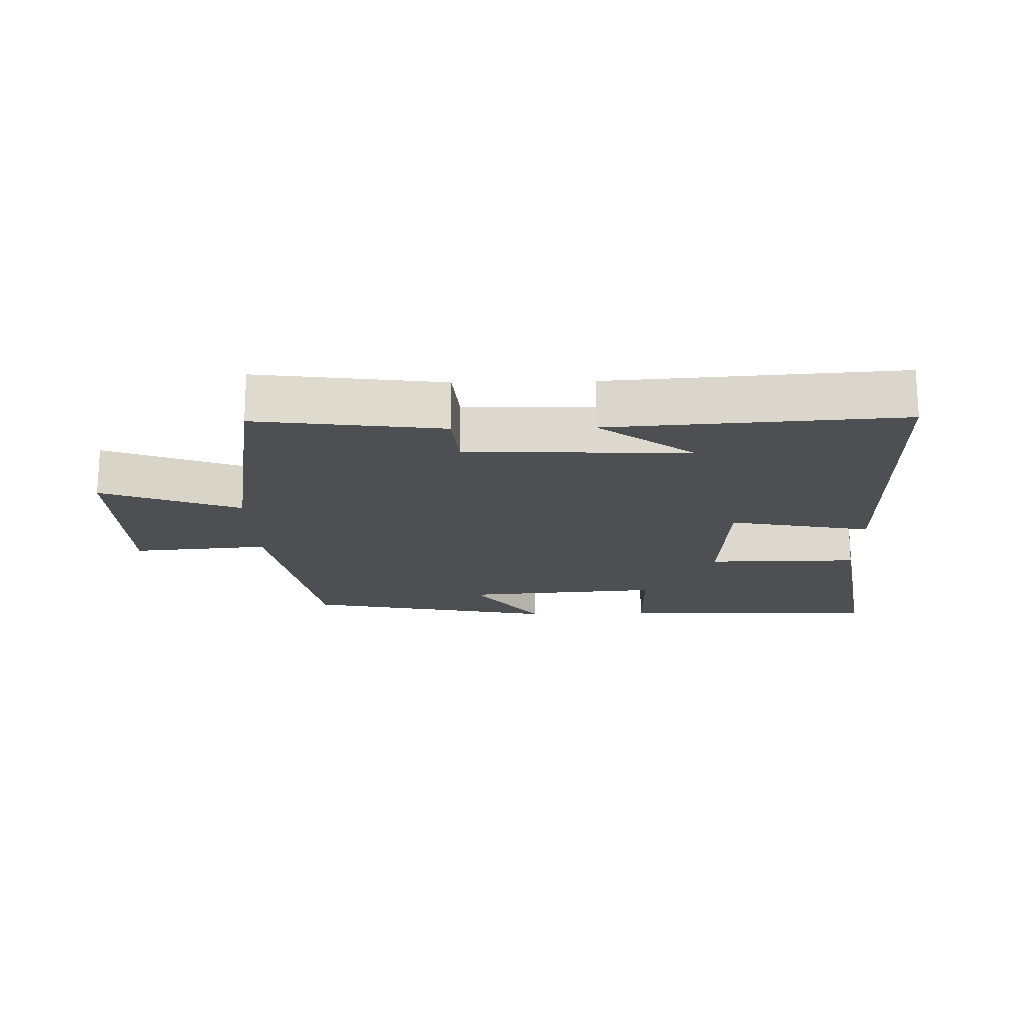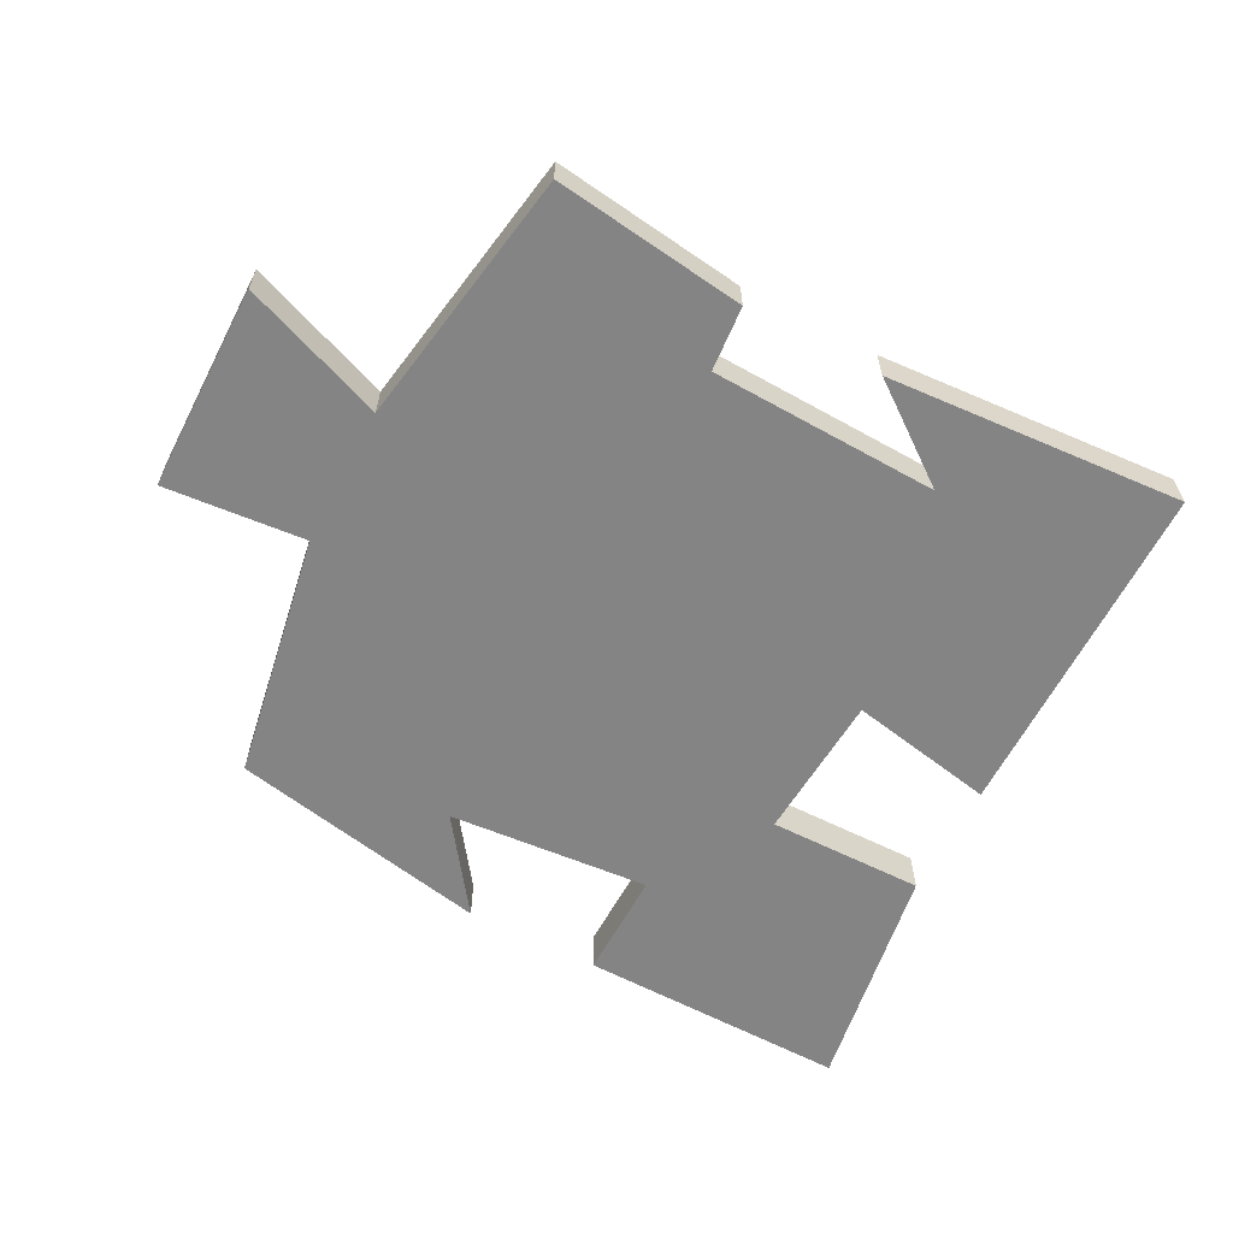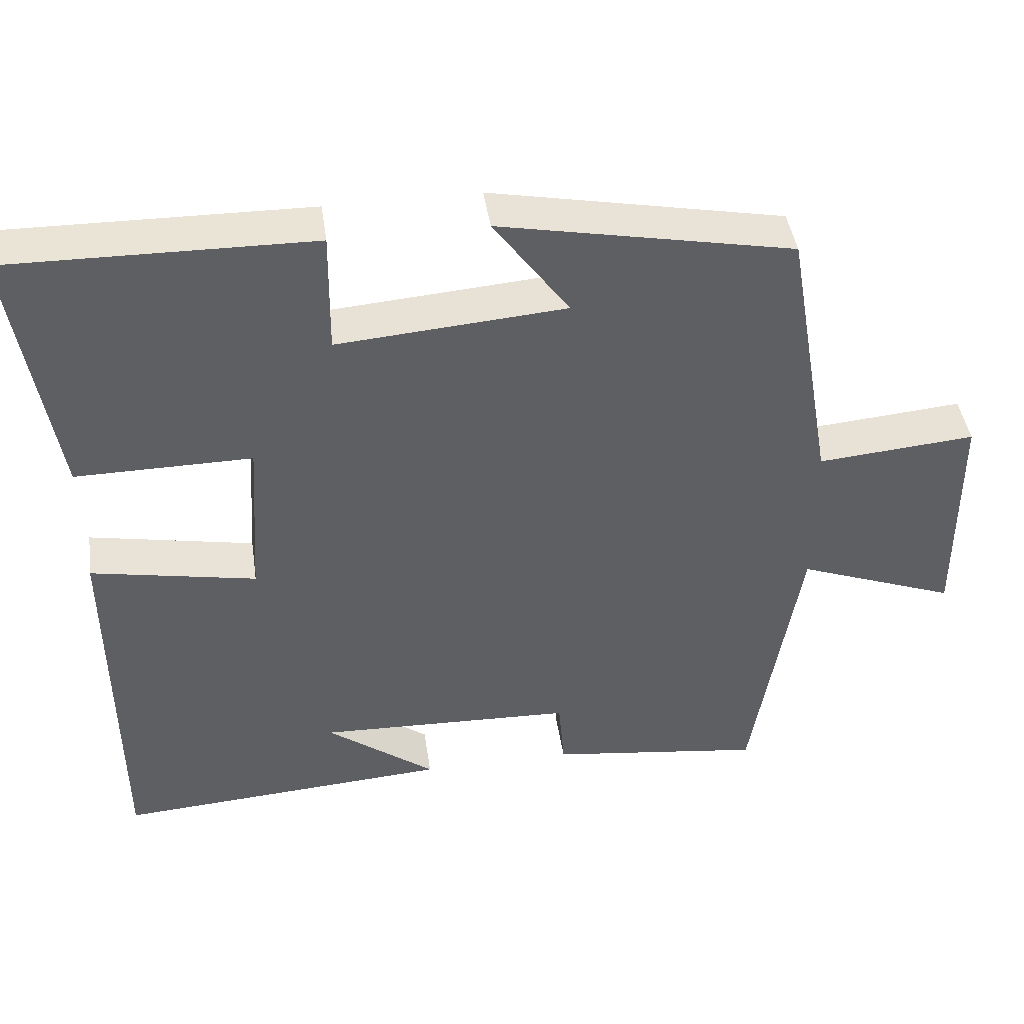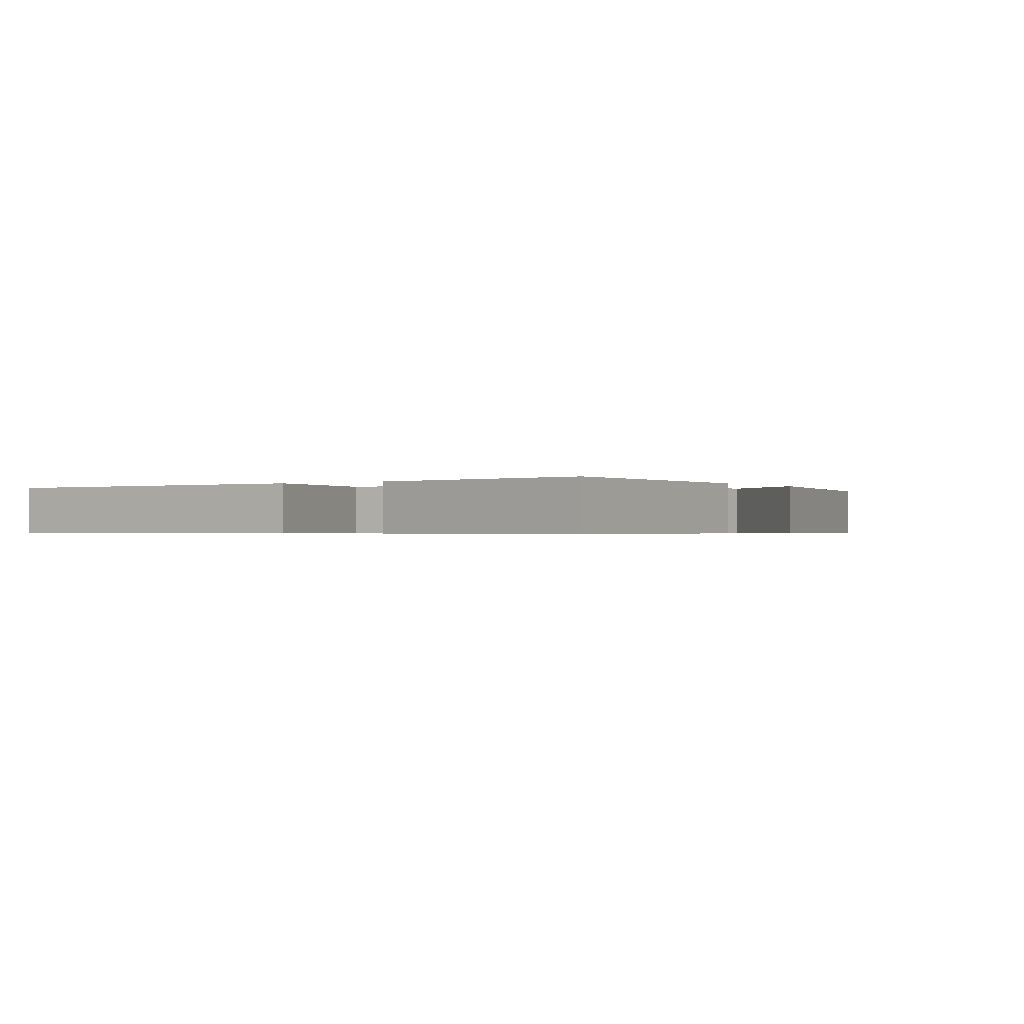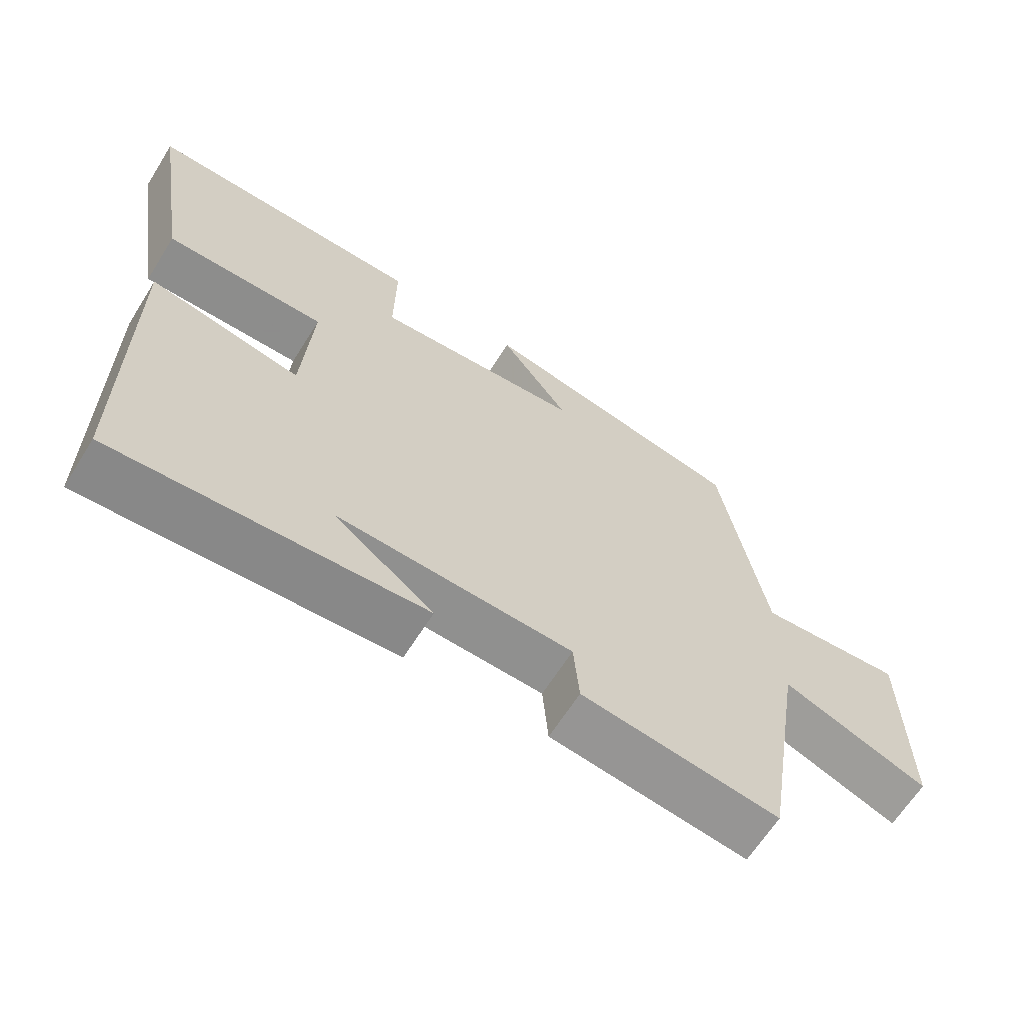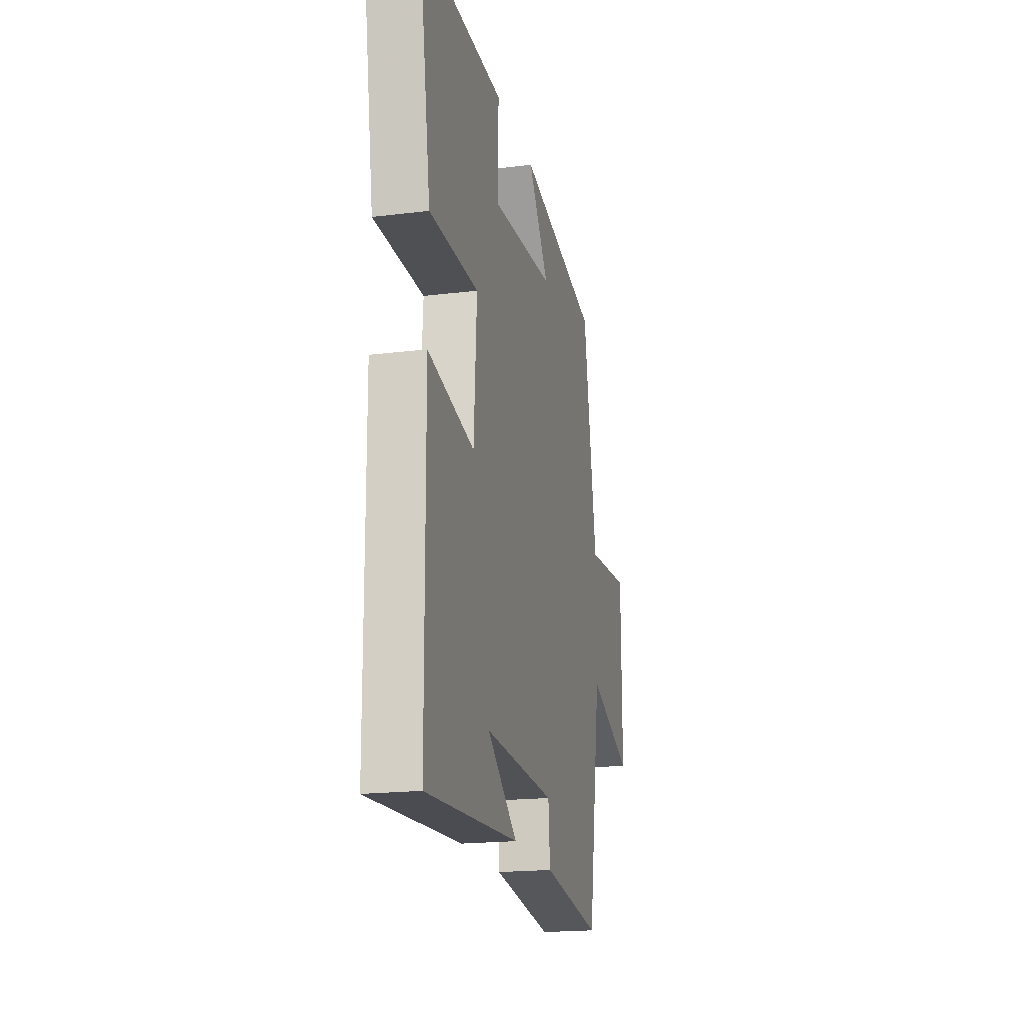
<metadata>
{"format":"obj","ext":"obj","renderer":"f3d","projection":"perspective","resolution":1024,"background":"white","views":[{"elev":-18.1,"azim":-178.6,"up":"+Y"},{"elev":-61.5,"azim":152.4,"up":"+Y"},{"elev":43.5,"azim":-8.3,"up":"+Z"},{"elev":-0.6,"azim":-56.5,"up":"+Y"},{"elev":-64.6,"azim":-32.1,"up":"+Z"},{"elev":-19.2,"azim":-76.9,"up":"+Z"}]}
</metadata>
<code>
v 0.437 0.07 -0.537
v 0.152 0.07 -0.5
v 0.144 0.07 -0.404
v -0.196 0.07 -0.392
v -0.052 0.07 -0.5
v -0.496 0.07 -0.53
v -0.5 0.07 -0.017
v -0.281 0.07 -0.059
v -0.267 0.07 0.161
v -0.5 0.07 0.159
v -0.556 0.07 0.506
v -0.153 0.07 0.5
v -0.155 0.07 0.338
v 0.147 0.07 0.362
v 0.047 0.07 0.5
v 0.436 0.07 0.423
v 0.5 0.07 0.055
v 0.71 0.07 0.073
v 0.712 0.07 -0.233
v 0.5 0.07 -0.153
v 0.437 0 -0.537
v 0.152 0 -0.5
v 0.144 0 -0.404
v -0.196 0 -0.392
v -0.052 0 -0.5
v -0.496 0 -0.53
v -0.5 0 -0.017
v -0.281 0 -0.059
v -0.267 0 0.161
v -0.5 0 0.159
v -0.556 0 0.506
v -0.153 0 0.5
v -0.155 0 0.338
v 0.147 0 0.362
v 0.047 0 0.5
v 0.436 0 0.423
v 0.5 0 0.055
v 0.71 0 0.073
v 0.712 0 -0.233
v 0.5 0 -0.153
f 17 18 19 20
f 14 15 16 17
f 13 14 17 20
f 10 11 12 13
f 9 10 13
f 8 9 13 20
f 6 7 8
f 4 5 6
f 4 6 8
f 3 4 8 20
f 1 2 3 20
f 40 39 38 37
f 37 36 35 34
f 40 37 34 33
f 33 32 31 30
f 33 30 29
f 40 33 29 28
f 28 27 26
f 26 25 24
f 28 26 24
f 40 28 24 23
f 40 23 22 21
f 1 21 22 2
f 2 22 23 3
f 3 23 24 4
f 4 24 25 5
f 5 25 26 6
f 6 26 27 7
f 7 27 28 8
f 8 28 29 9
f 9 29 30 10
f 10 30 31 11
f 11 31 32 12
f 12 32 33 13
f 13 33 34 14
f 14 34 35 15
f 15 35 36 16
f 16 36 37 17
f 17 37 38 18
f 18 38 39 19
f 19 39 40 20
f 20 40 21 1

</code>
